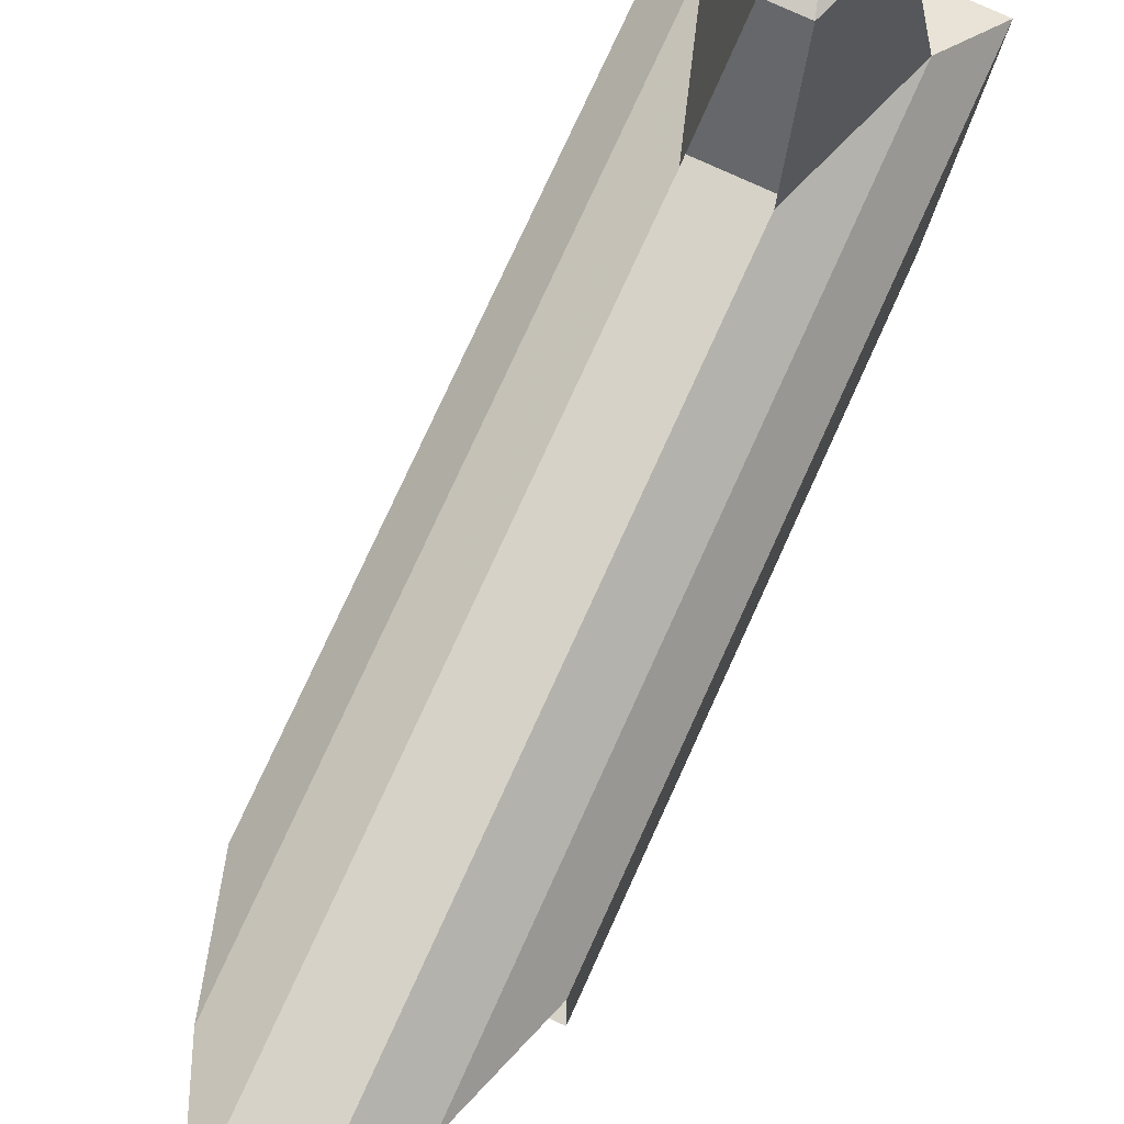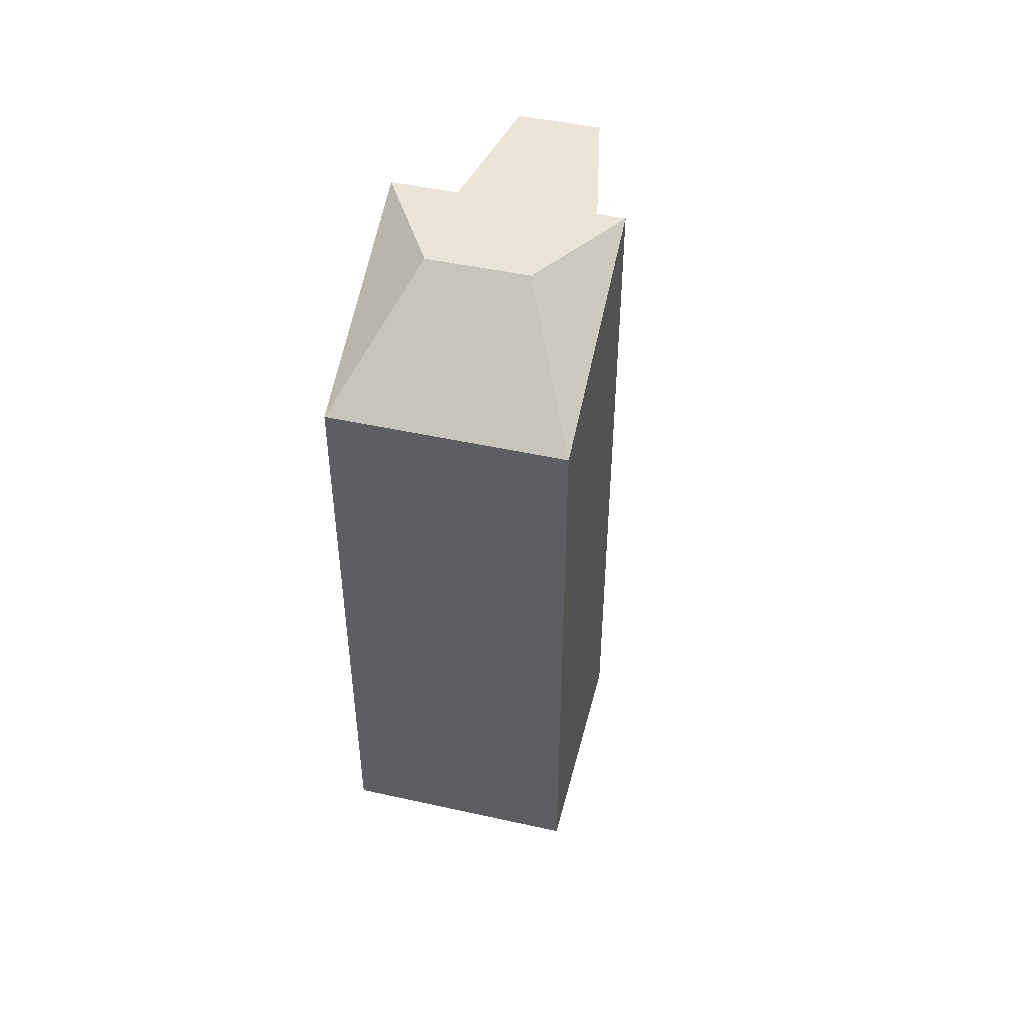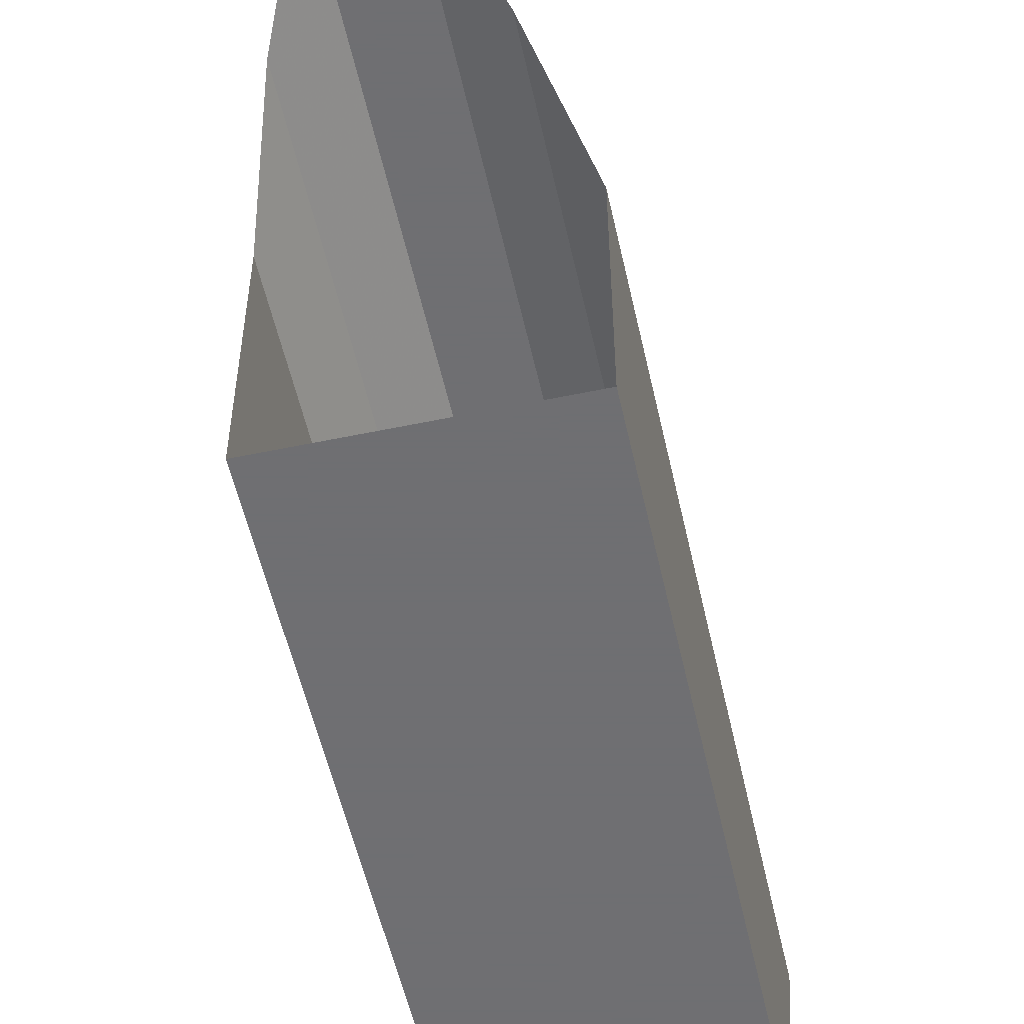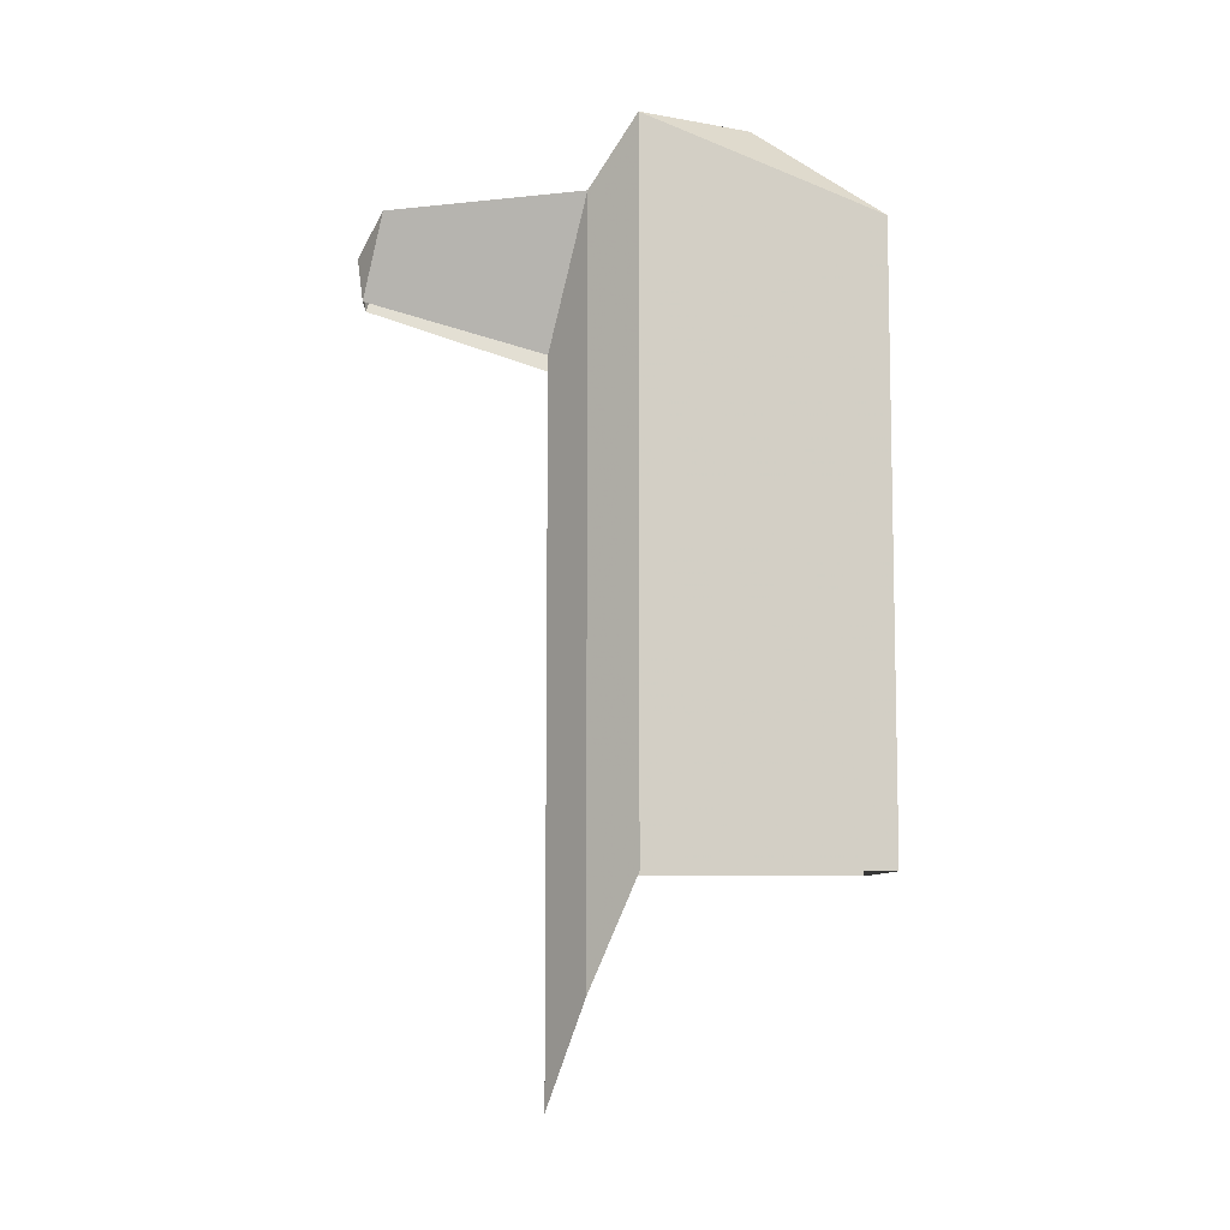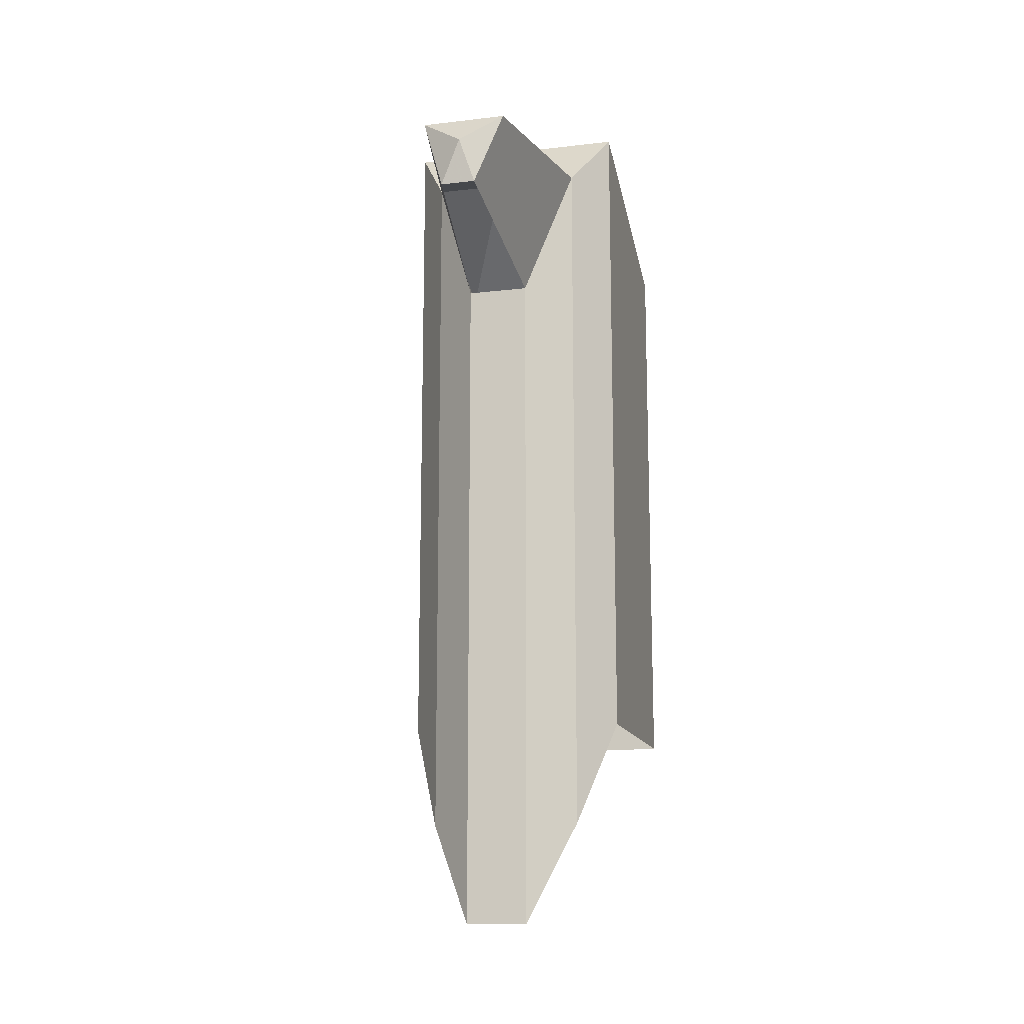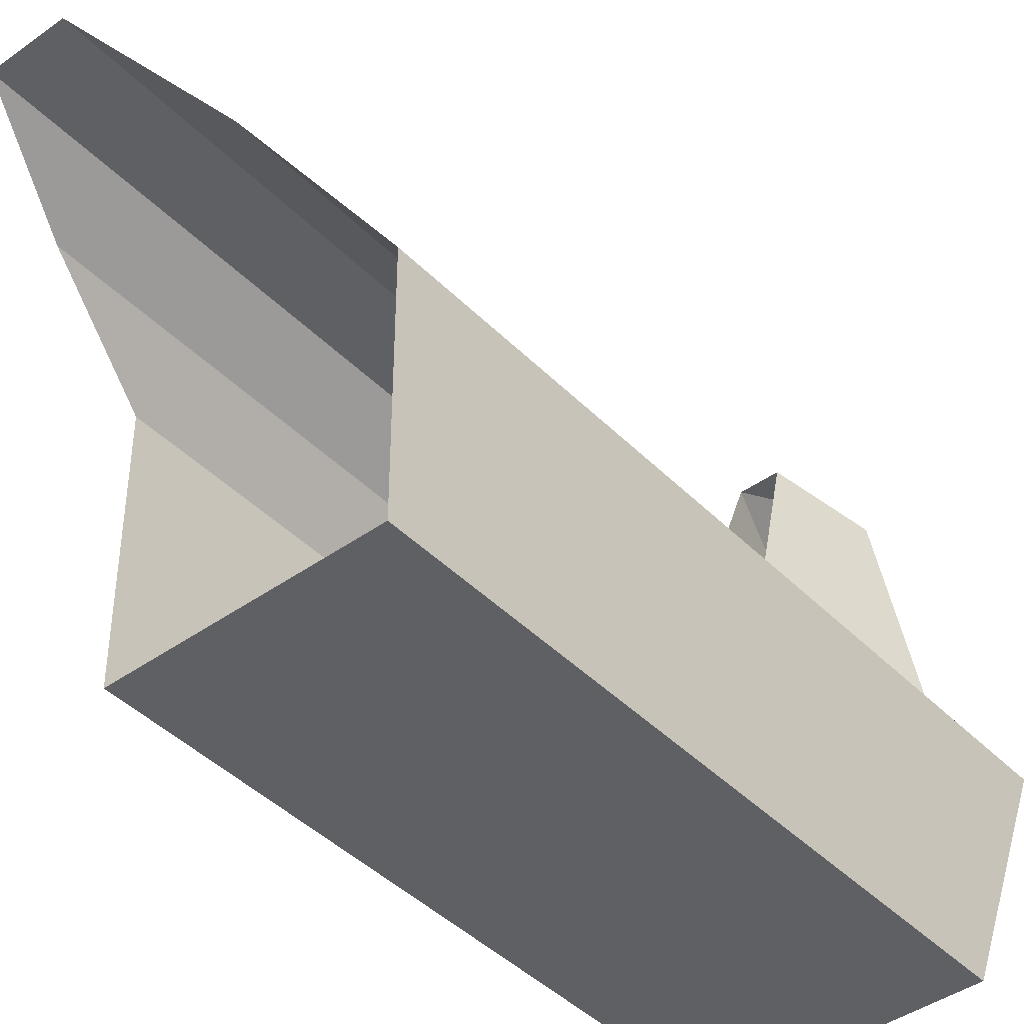
<metadata>
{"format":"obj","ext":"obj","renderer":"f3d","projection":"perspective","resolution":1024,"background":"white","views":[{"elev":78.0,"azim":24.6,"up":"+Z"},{"elev":47.1,"azim":-165.9,"up":"+Y"},{"elev":-54.7,"azim":12.5,"up":"+Z"},{"elev":-7.9,"azim":88.6,"up":"+Y"},{"elev":-14.4,"azim":14.5,"up":"+Y"},{"elev":-42.9,"azim":40.3,"up":"+Z"}]}
</metadata>
<code>
g mesh63
v -0.4992 2.607 -0.4983
v -0.2176 3.056 0.02615
v -0.4992 3.033 0.5017
v 0.5008 2.607 -0.4983
v -0.2176 3.056 0.02615
v -0.4992 2.607 -0.4983
v 0.2191 3.056 0.02615
v 0.5008 3.033 0.5017
v 0.2191 3.056 0.02615
v 0.5008 2.607 -0.4983
v -0.4992 3.033 0.5017
v 0.2191 3.056 0.02615
v 0.5008 3.033 0.5017
v -0.2176 3.056 0.02615
v 0.3451 2.754 0.7049
v -0.1754 2.707 1.549
v -0.3436 2.754 0.7049
v 0.2072 2.707 1.549
v 0.09375 2.352 1.638
v 0.02851 2.554 1.667
v 0.2072 2.707 1.549
v -0.06199 2.352 1.638
v -0.1754 2.707 1.549
v 0.02851 2.554 1.667
v -0.1394 0.3673 0.8655
v -0.3436 -0.4942 0.7049
v -0.3436 0.3674 0.7049
v -0.1394 -0.9551 0.8655
v -0.4992 -0.01234 0.5017
v -0.4992 0.3675 0.5017
v 0.1409 2.115 0.8655
v 0.3451 1.723 0.7049
v 0.1409 1.723 0.8655
v 0.3451 2.754 0.7049
v 0.5008 3.033 0.5017
v -0.3436 2.754 0.7049
v -0.4992 3.033 0.5017
v 0.3451 2.754 0.7049
v -0.4992 2.607 -0.4983
v -0.4992 1.723 0.5017
v -0.4992 1.723 -0.4983
v -0.4992 3.033 0.5017
v 0.5008 2.607 -0.4983
v -0.4992 1.556 -0.4983
v 0.5008 1.556 -0.4983
v -0.4992 2.607 -0.4983
v 0.2072 2.707 1.549
v 0.02851 2.554 1.667
v -0.1754 2.707 1.549
v -0.06199 2.352 1.638
v 0.02851 2.554 1.667
v 0.09375 2.352 1.638
v 0.5008 -0.01234 0.5017
v 0.3451 0.3674 0.7049
v 0.5008 0.3675 0.5017
v 0.3451 -0.4942 0.7049
v 0.5008 -0.01234 -0.4983
v 0.5008 0.3675 0.5017
v 0.5008 0.3675 -0.4983
v 0.5008 -0.01234 0.5017
v -0.1394 2.115 0.8655
v -0.3436 1.723 0.7049
v -0.3436 2.754 0.7049
v -0.1394 1.723 0.8655
v -0.4992 1.723 0.5017
v -0.4992 3.033 0.5017
v 0.1409 1.723 0.8655
v 0.3451 0.3674 0.7049
v 0.1409 0.3673 0.8655
v 0.3451 1.723 0.7049
v -0.4992 0.3675 -0.4983
v -0.4992 1.723 0.5017
v -0.4992 0.3675 0.5017
v -0.4992 1.723 -0.4983
v 0.5008 0.3675 -0.4983
v -0.4992 1.556 -0.4983
v -0.4992 0.3675 -0.4983
v 0.5008 1.556 -0.4983
v 0.5008 1.723 0.5017
v 0.3451 2.754 0.7049
v 0.5008 3.033 0.5017
v 0.3451 1.723 0.7049
v 0.5008 2.607 -0.4983
v 0.5008 1.723 0.5017
v 0.5008 3.033 0.5017
v 0.5008 1.723 -0.4983
v -0.1394 1.723 0.8655
v -0.3436 0.3674 0.7049
v -0.3436 1.723 0.7049
v -0.1394 0.3673 0.8655
v -0.4992 0.3675 0.5017
v -0.4992 1.723 0.5017
v 0.5008 0.3675 0.5017
v 0.3451 1.723 0.7049
v 0.5008 1.723 0.5017
v 0.3451 0.3674 0.7049
v 0.5008 1.723 -0.4983
v 0.5008 0.3675 0.5017
v 0.5008 1.723 0.5017
v 0.5008 0.3675 -0.4983
v 0.1409 0.3673 0.8655
v 0.3451 -0.4942 0.7049
v 0.1409 -0.9551 0.8655
v 0.3451 0.3674 0.7049
v -0.4992 -0.01234 -0.4983
v -0.4992 0.3675 0.5017
v -0.4992 -0.01234 0.5017
v -0.4992 0.3675 -0.4983
v 0.5008 -0.01234 -0.4983
v -0.4992 0.3675 -0.4983
v -0.4992 -0.01234 -0.4983
v 0.5008 0.3675 -0.4983
v -0.3436 2.754 0.7049
v -0.06199 2.352 1.638
v -0.1394 2.115 0.8655
v -0.1754 2.707 1.549
v 0.1409 2.115 0.8655
v 0.2072 2.707 1.549
v 0.3451 2.754 0.7049
v 0.09375 2.352 1.638
v -0.1394 0.3799 0.8655
v 0.1409 1.728 0.8655
v 0.1409 0.3799 0.8655
v -0.1394 1.728 0.8655
v -0.1394 -0.9551 0.8655
v 0.1409 0.3799 0.8655
v 0.1409 -0.9551 0.8655
v -0.1394 0.3799 0.8655
v 0.1409 2.115 0.8655
v -0.1394 1.728 0.8655
v -0.1394 2.115 0.8655
v 0.1409 1.728 0.8655
f 3 2 1
f 6 5 4
f 7 4 5
f 10 9 8
f 13 12 11
f 14 11 12
f 17 16 15
f 18 15 16
f 21 20 19
f 24 23 22
f 27 26 25
f 28 25 26
f 26 27 29
f 30 29 27
f 33 32 31
f 34 31 32
f 37 36 35
f 38 35 36
f 41 40 39
f 42 39 40
f 45 44 43
f 46 43 44
f 49 48 47
f 52 51 50
f 55 54 53
f 56 53 54
f 59 58 57
f 60 57 58
f 63 62 61
f 64 61 62
f 62 63 65
f 66 65 63
f 69 68 67
f 70 67 68
f 73 72 71
f 74 71 72
f 77 76 75
f 78 75 76
f 81 80 79
f 82 79 80
f 85 84 83
f 86 83 84
f 89 88 87
f 90 87 88
f 88 89 91
f 92 91 89
f 95 94 93
f 96 93 94
f 99 98 97
f 100 97 98
f 103 102 101
f 104 101 102
f 107 106 105
f 108 105 106
f 111 110 109
f 112 109 110
f 115 114 113
f 116 113 114
f 119 118 117
f 120 117 118
f 123 122 121
f 124 121 122
f 127 126 125
f 128 125 126
f 131 130 129
f 132 129 130

</code>
